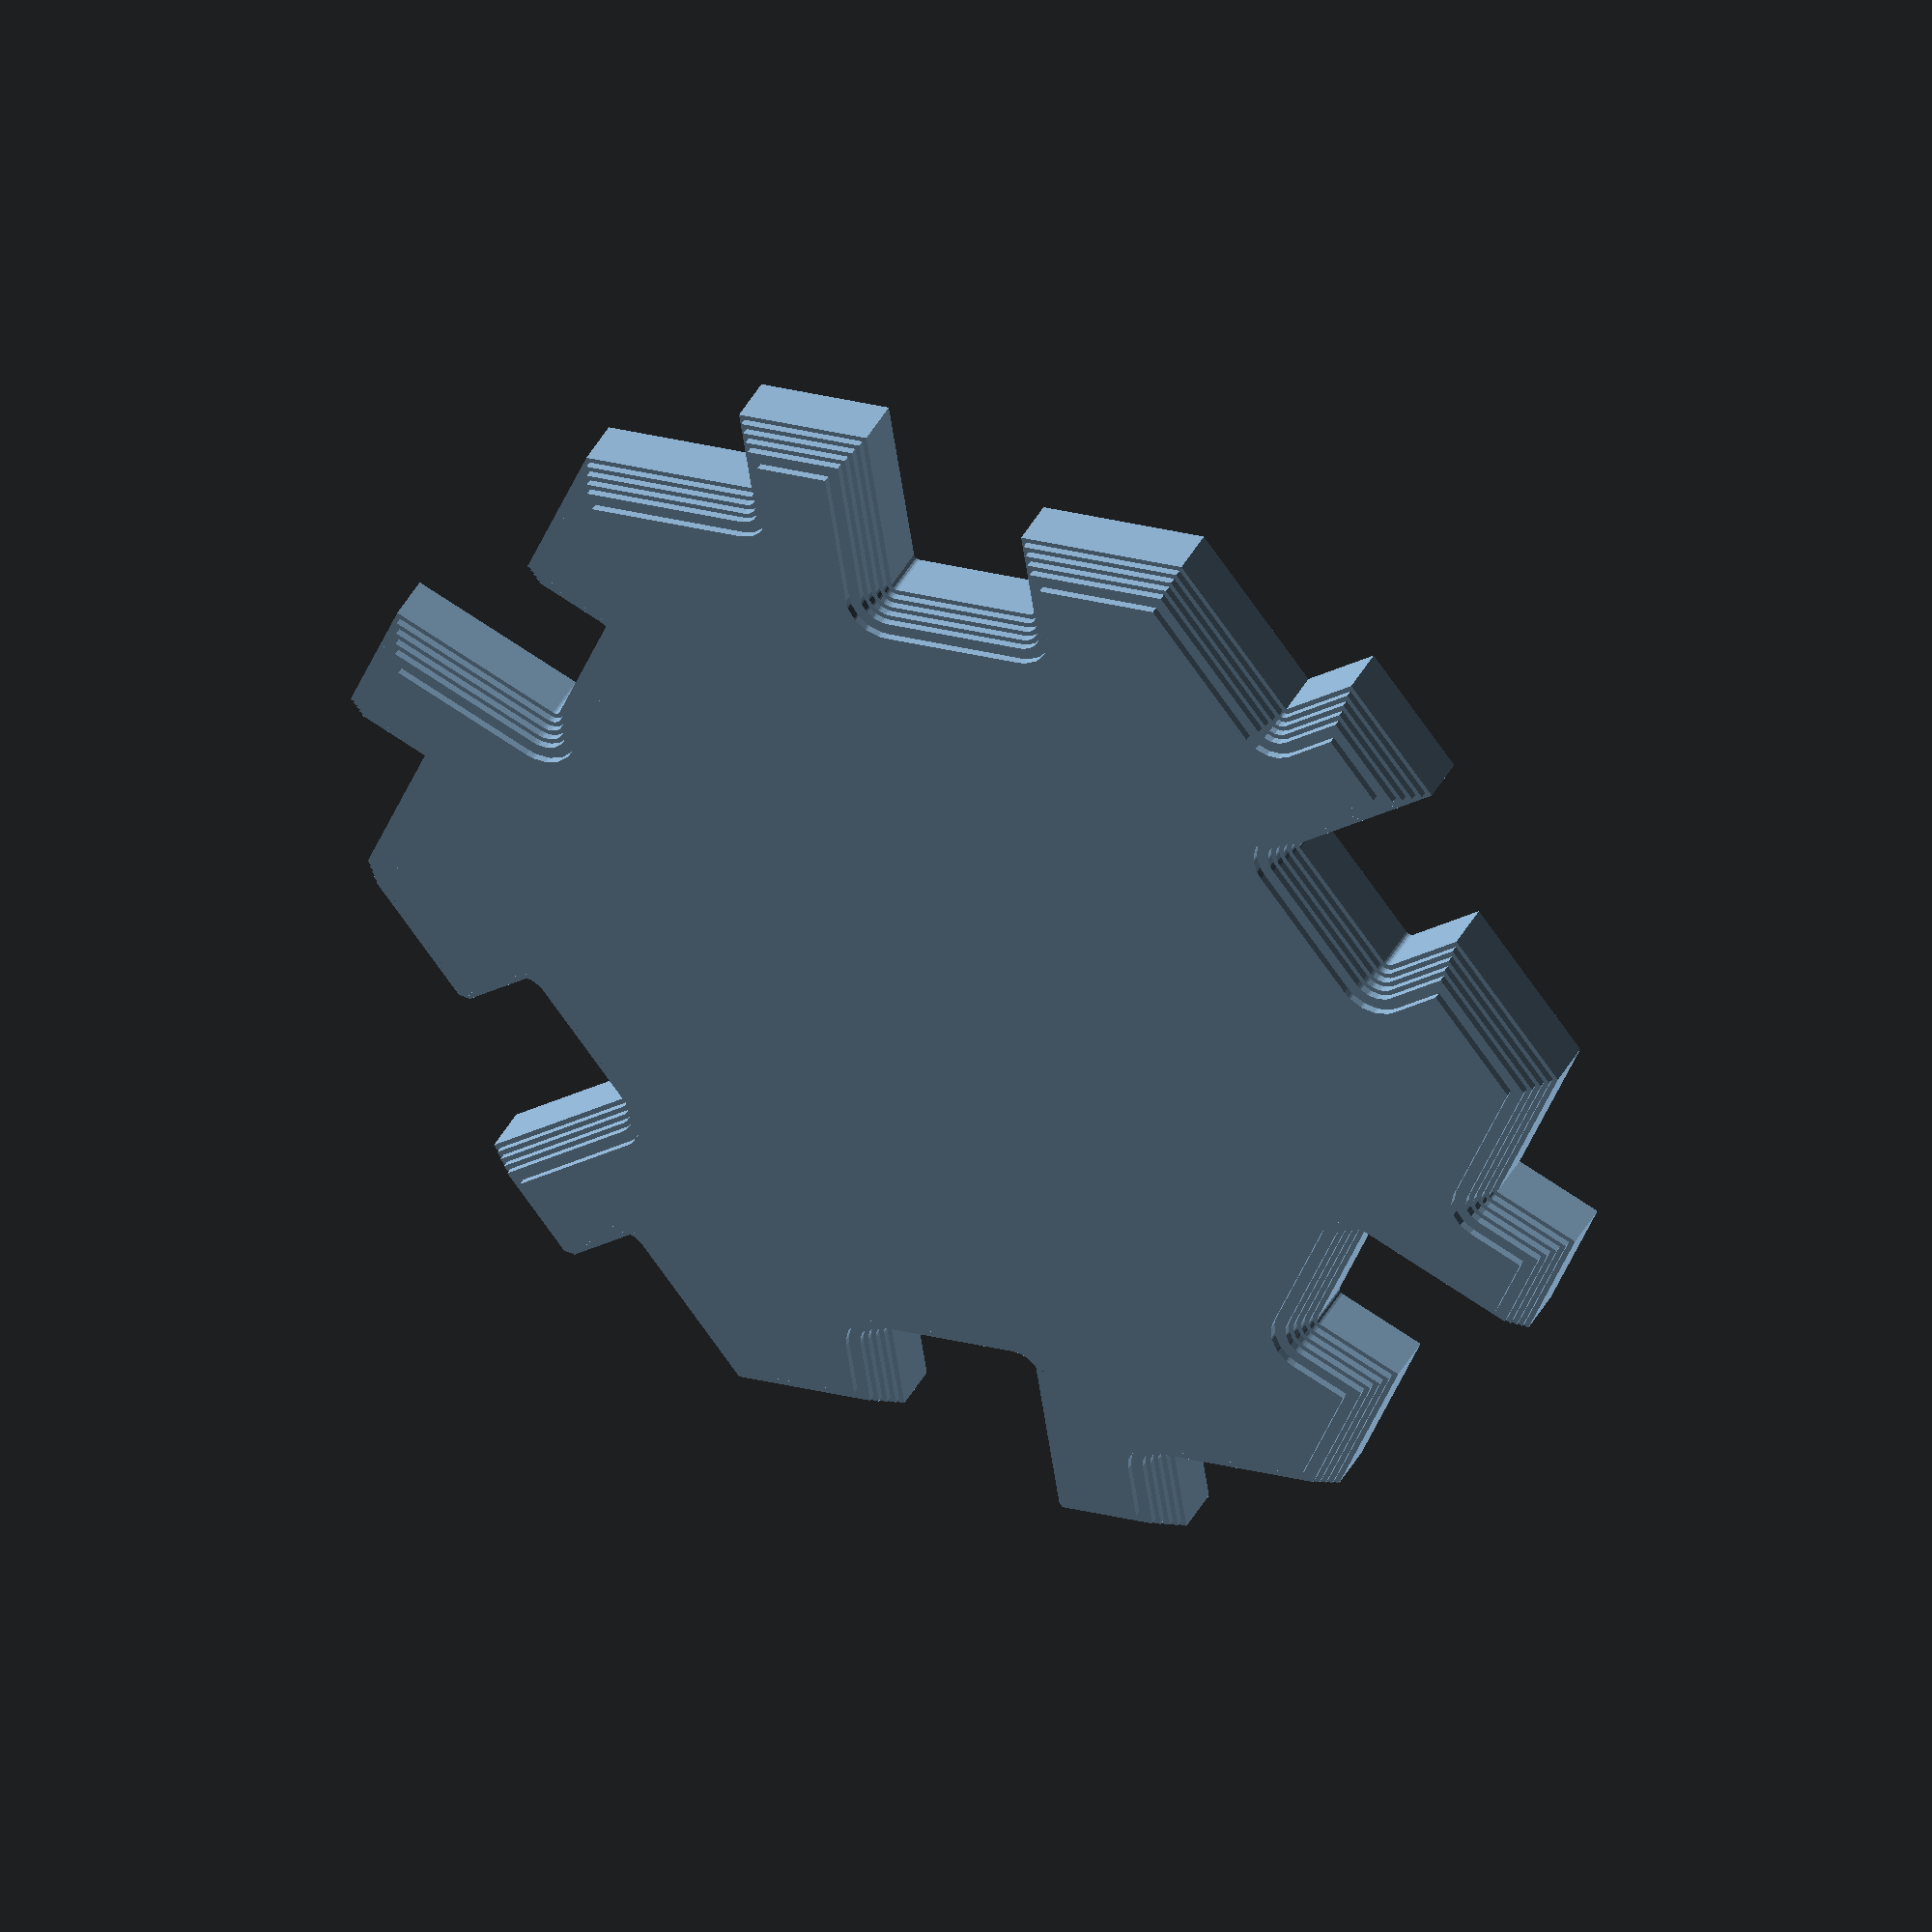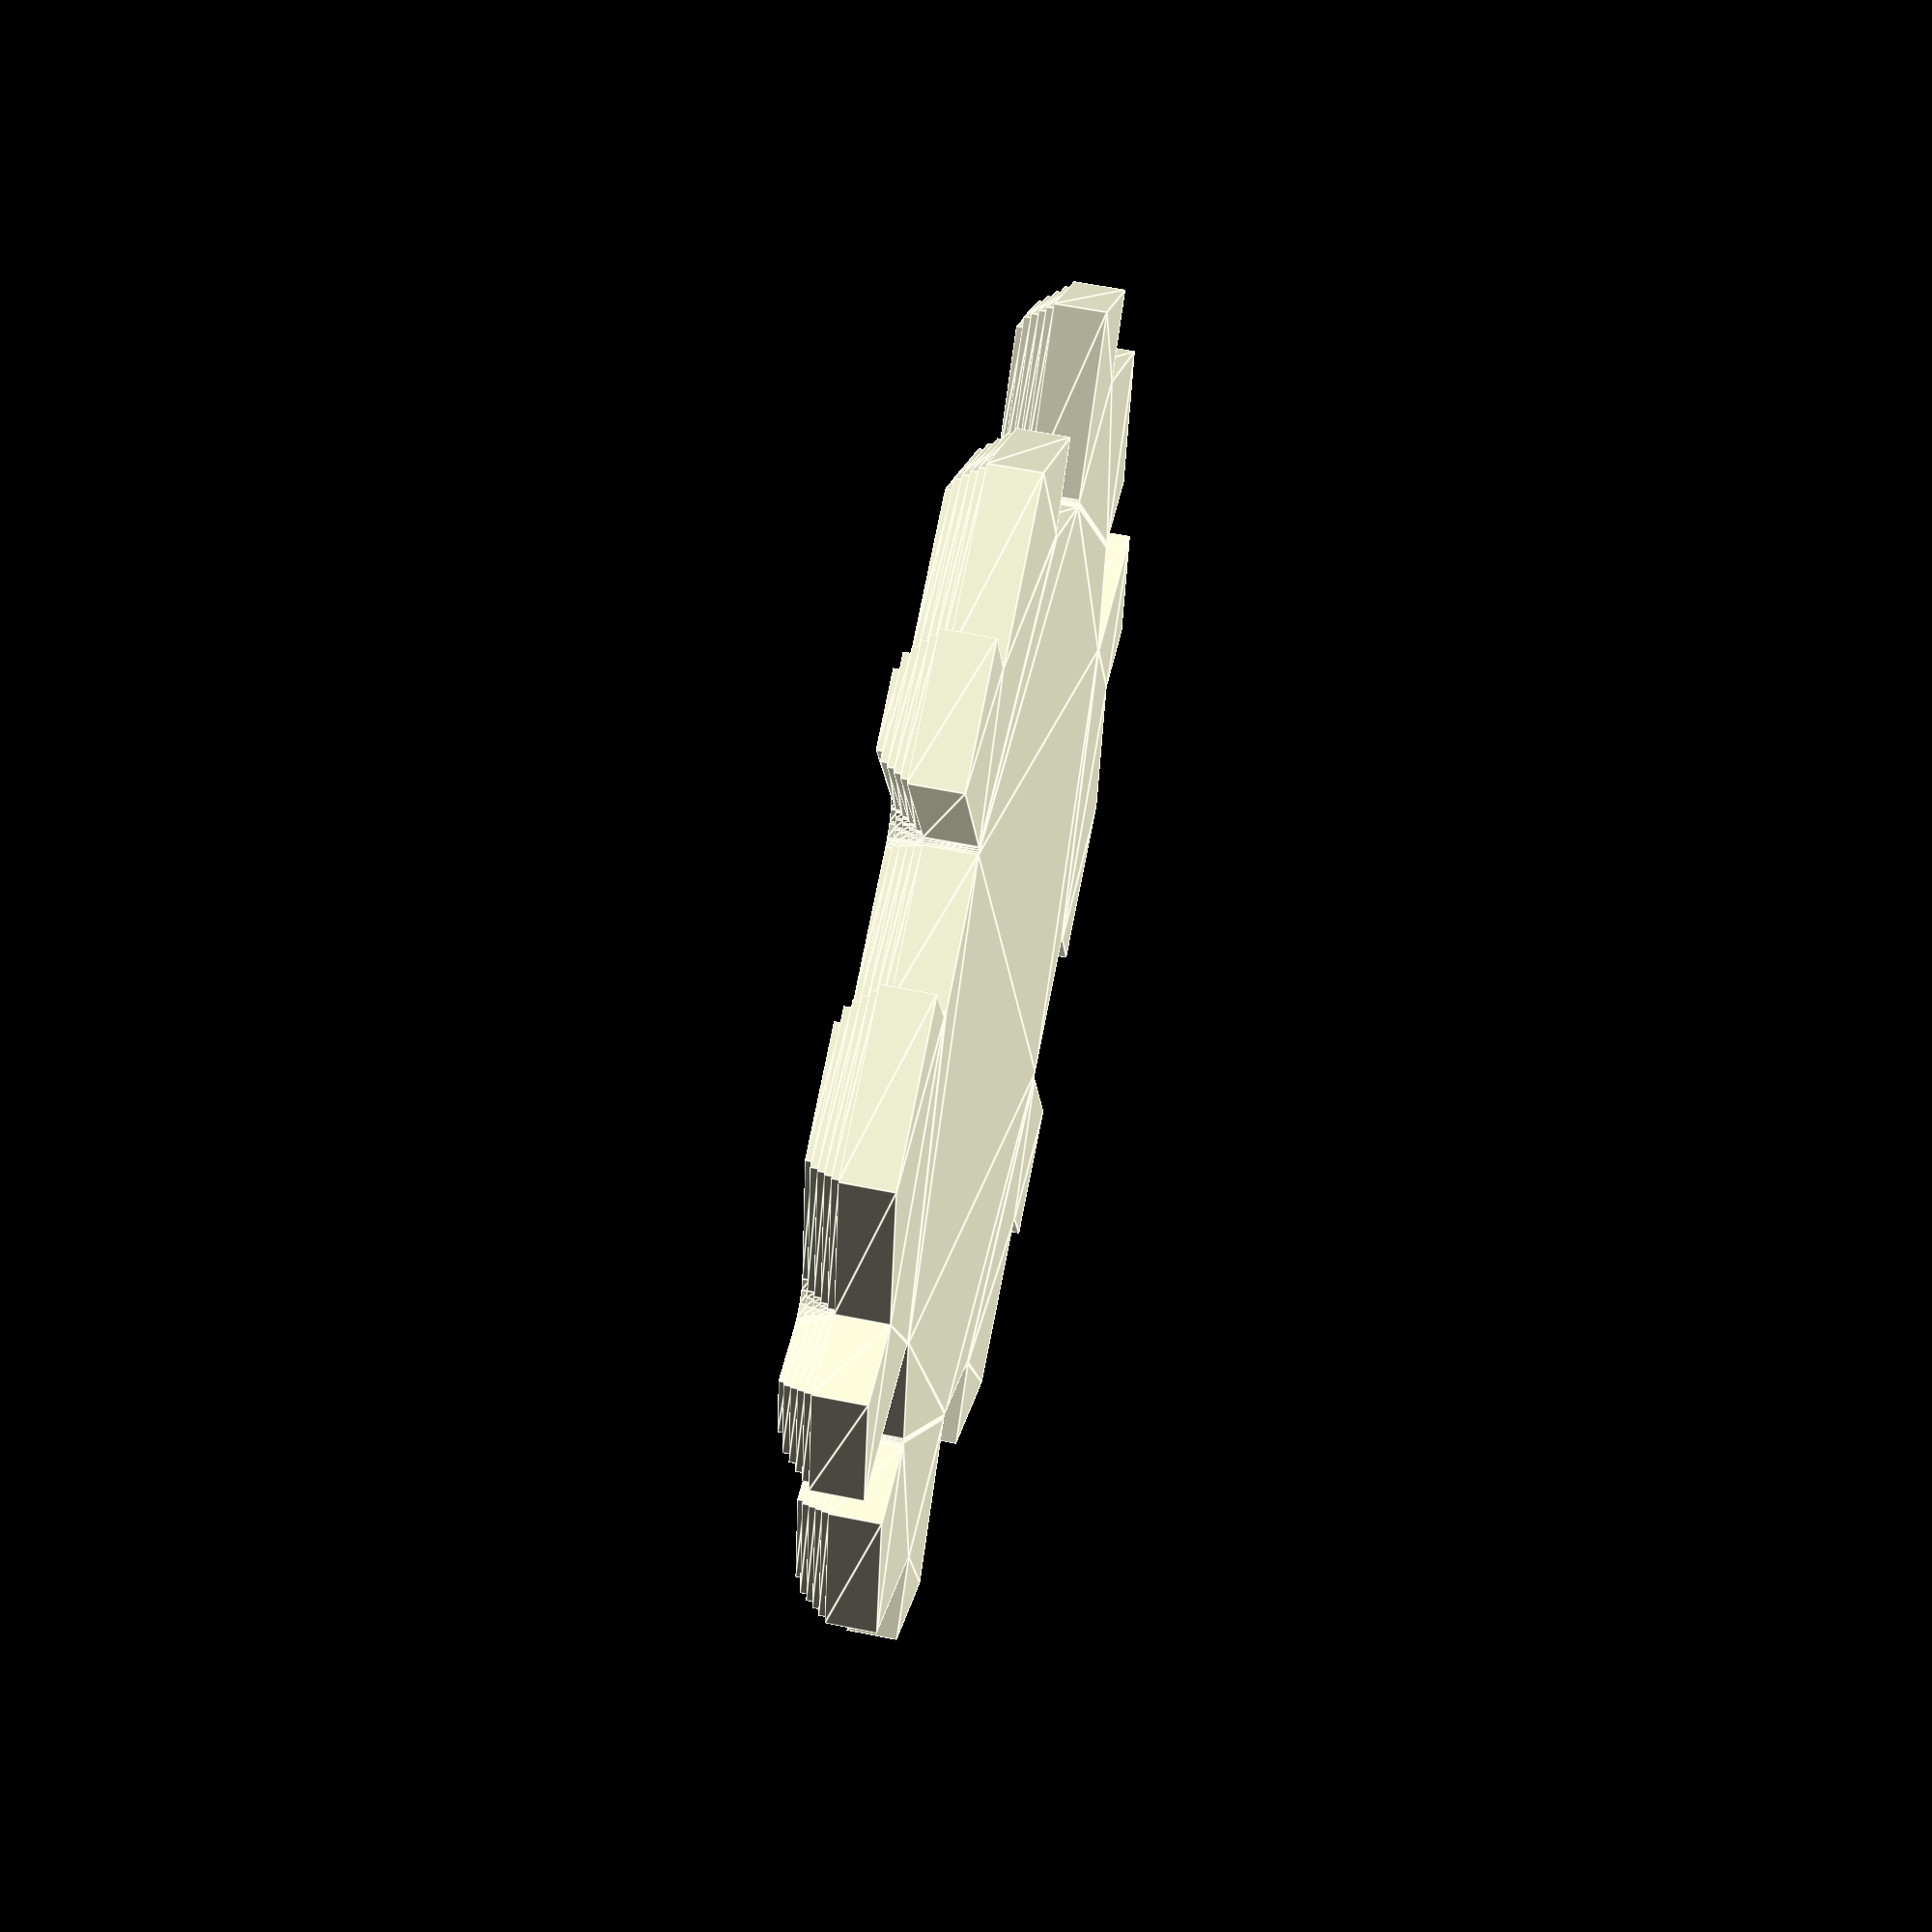
<openscad>
eps = 0.001;
$fn = 16;

hex_side = 18;  // TODO: real value is 32
thickness = 2.4;

clasp_width = 4;
clasp_length = 2.5;
slack = 0.15;

module hex_2d() {
  polygon([for (r = [0:60:300]) hex_side * [cos(r), sin(r)]]);
}

module clasp_lug_2d() {
  translate([0, hex_side*sqrt(3)/2])
    square([clasp_width, clasp_length]);
}

module clasp_socket_2d() {
  offset(slack)
    translate([-clasp_width, hex_side*sqrt(3)/2 - clasp_length])
      square([clasp_width, 2*clasp_length]);
}

module piece_2d() {
  difference() {
    union() {
      hex_2d();
      for (r = [0:60:300]) rotate([0, 0, r])
        clasp_lug_2d();
    }
    for (r = [0:60:300]) rotate([0, 0, r])
      clasp_socket_2d();
  }
}

module piece() {
  layer = 0.2;
  chamfer_layers = 5;
  slope = 0.7;
  
  for (l = [0:chamfer_layers-1]) {
    z = (chamfer_layers-l-1)*layer;
    translate([0, 0, z])
      linear_extrude(layer)
        offset(-(l+1)*layer*slope - (z == 0 ? 0.2 : 0))
          piece_2d();
  }
  
  translate([0, 0, chamfer_layers * layer])
    linear_extrude(thickness - chamfer_layers * layer)
      piece_2d();
}

piece();
</openscad>
<views>
elev=319.3 azim=188.7 roll=205.6 proj=o view=wireframe
elev=301.8 azim=40.9 roll=281.9 proj=p view=edges
</views>
